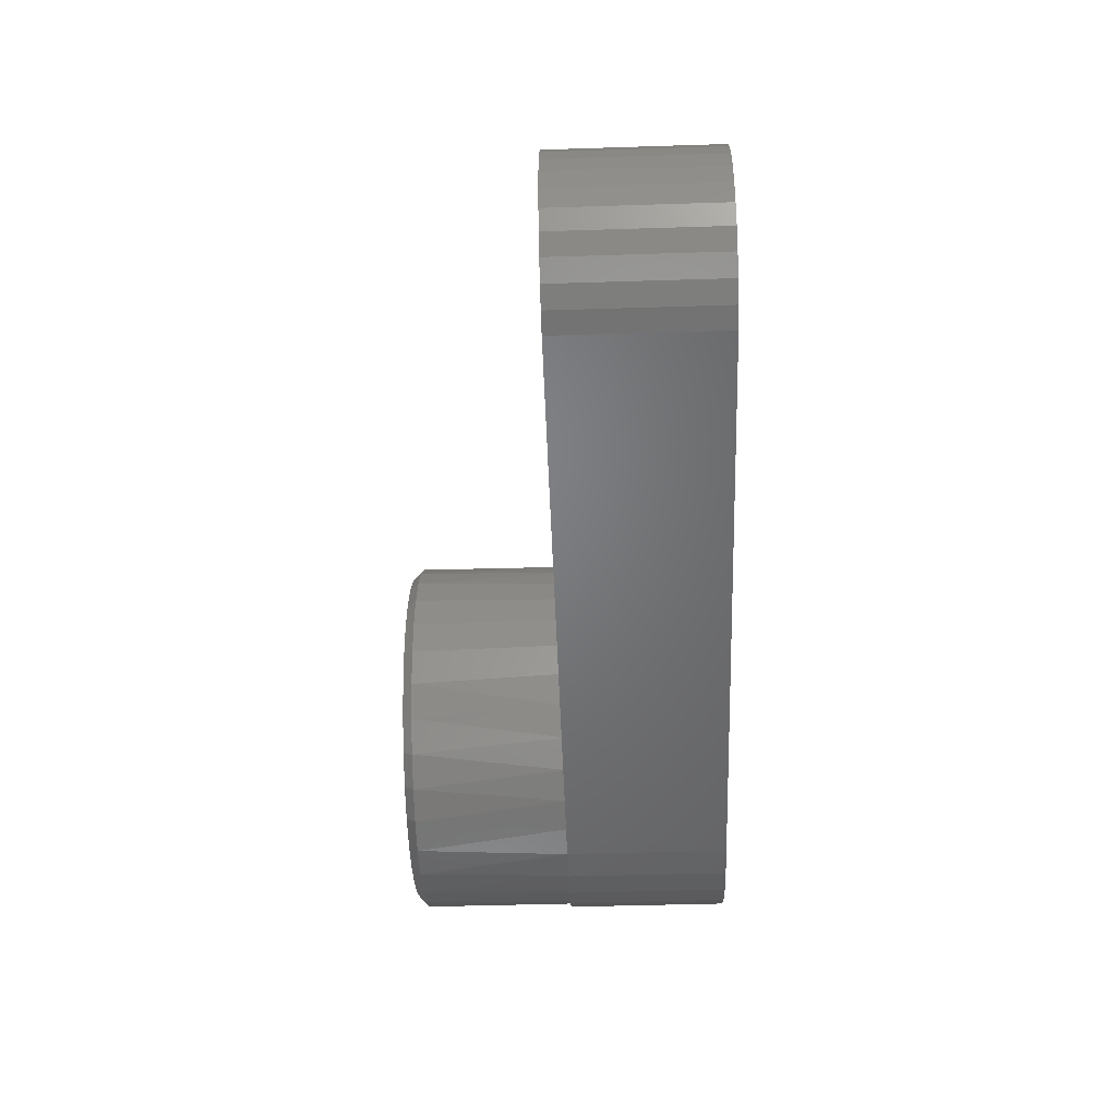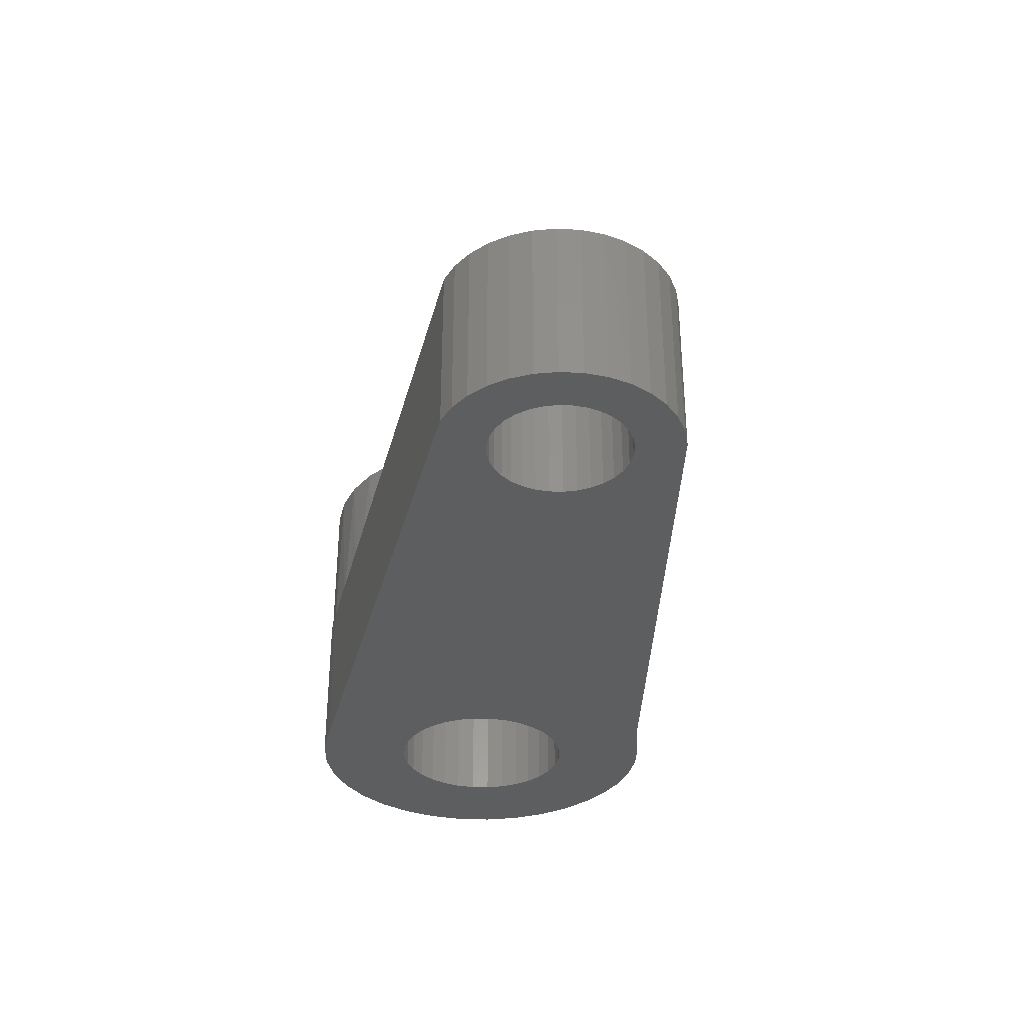
<metadata>
{"format":"stl","ext":"stl","renderer":"f3d","projection":"perspective","resolution":1024,"background":"white","views":[{"elev":-44.6,"azim":92.1,"up":"+Y"},{"elev":-33.6,"azim":82.4,"up":"+Z"}]}
</metadata>
<code>
# stl→obj: 350 verts, 701 faces
v 0.5285 0.0889 0.1328
v 0.05226 0.1412 0.1328
v 0.07609 0.1302 0.1328
v 0.0738 -0.1315 0.1328
v 0.5103 -0.06497 0.1328
v 0.09594 -0.1166 0.1328
v 0.1151 -0.09803 0.1328
v 0.4582 -0.03715 0.1328
v 0.1422 -0.0523 0.1328
v 0.466 -0.04664 0.1328
v 0.4755 -0.05442 0.1328
v 0.5864 0.05012 0.1328
v 0.545 0.04965 0.1328
v 0.5545 0.04187 0.1328
v 0.595 0.03456 0.1328
v 0.5623 0.03238 0.1328
v 0.5681 0.02156 0.1328
v 0.5897 -0.05113 0.1328
v 0.5973 -0.03502 0.1328
v 0.5623 -0.03715 0.1328
v 0.5545 -0.04664 0.1328
v 0.545 -0.05442 0.1328
v 0.5346 -0.09367 0.1328
v 0.04937 -0.1422 0.1328
v 0.02344 -0.1484 0.1328
v 0.1313 0.07524 0.1328
v 0.1425 0.05148 0.1328
v 0.4863 0.05543 0.1328
v 0.4981 0.05899 0.1328
v 0.5103 0.0602 0.1328
v 0.1162 0.0967 0.1328
v 0.1493 0.02614 0.1328
v 0.4582 0.03238 0.1328
v 0.466 0.04187 0.1328
v 0.4755 0.04965 0.1328
v 0.1307 -0.07637 0.1328
v 0.4981 -0.06376 0.1328
v 0.4863 -0.0602 0.1328
v 0.5225 0.05899 0.1328
v 0.5749 0.06378 0.1328
v 0.5612 0.07505 0.1328
v 0.5455 0.08352 0.1328
v 0.09763 0.1152 0.1328
v 0.5342 0.05543 0.1328
v 0.5792 -0.06552 0.1328
v 0.5342 -0.0602 0.1328
v 0.5225 -0.06376 0.1328
v 0.5512 -0.08717 0.1328
v 0.5663 -0.07768 0.1328
v 0.1516 0 0.1328
v 0.4489 0.009824 0.1328
v 0.4525 0.02156 0.1328
v 0.1492 -0.02657 0.1328
v 0.4489 -0.01459 0.1328
v 0.4477 -0.002385 0.1328
v 0.4525 -0.02633 0.1328
v 0.6005 0.01764 0.1328
v 0.5717 0.009824 0.1328
v 0.6028 -1.027e-05 0.1328
v 0.5729 -0.002385 0.1328
v 0.6017 -0.01778 0.1328
v 0.5717 -0.01459 0.1328
v 0.5681 -0.02633 0.1328
v 0.5103 0.05238 0
v 0.4996 0.05133 0.125
v 0.4996 0.05133 0
v 0.4893 0.04822 0.125
v 0.4893 0.04822 0
v 0.4799 0.04315 0.125
v 0.4799 0.04315 0
v 0.4716 0.03634 0.125
v 0.4716 0.03634 0
v 0.4647 0.02804 0.125
v 0.4647 0.02804 0
v 0.4597 0.01857 0.125
v 0.4597 0.01857 0
v 0.4566 0.0083 0.125
v 0.4566 0.0083 0
v 0.4555 -0.002385 0.125
v 0.4555 -0.002385 0
v 0.5103 0.05238 0.125
v 0.521 0.05133 0
v 0.521 0.05133 0.125
v 0.5312 0.04822 0
v 0.5312 0.04822 0.125
v 0.5407 0.04315 0
v 0.5407 0.04315 0.125
v 0.549 0.03634 0
v 0.549 0.03634 0.125
v 0.5558 0.02804 0
v 0.5558 0.02804 0.125
v 0.5609 0.01857 0
v 0.5609 0.01857 0.125
v 0.564 0.0083 0
v 0.564 0.0083 0.125
v 0.565 -0.002385 0
v 0.565 -0.002385 0.125
v 0.5103 -0.05715 0
v 0.521 -0.0561 0.125
v 0.521 -0.0561 0
v 0.5312 -0.05299 0.125
v 0.5312 -0.05299 0
v 0.5407 -0.04792 0.125
v 0.5407 -0.04792 0
v 0.549 -0.04111 0.125
v 0.549 -0.04111 0
v 0.5558 -0.03281 0.125
v 0.5558 -0.03281 0
v 0.5609 -0.02334 0.125
v 0.5609 -0.02334 0
v 0.564 -0.01307 0.125
v 0.564 -0.01307 0
v 0.5103 -0.05715 0.125
v 0.4996 -0.0561 0
v 0.4996 -0.0561 0.125
v 0.4893 -0.05299 0
v 0.4893 -0.05299 0.125
v 0.4799 -0.04792 0
v 0.4799 -0.04792 0.125
v 0.4716 -0.04111 0
v 0.4716 -0.04111 0.125
v 0.4647 -0.03281 0
v 0.4647 -0.03281 0.125
v 0.4597 -0.02334 0
v 0.4597 -0.02334 0.125
v 0.4566 -0.01307 0
v 0.4566 -0.01307 0.125
v -0.08125 8.095e-17 0.2656
v -0.07966 0.01616 0.2656
v -0.1406 7.152e-17 0.2656
v 0.1329 0.05441 0.2656
v 0.06012 0.05856 0.2656
v 0.07042 0.04601 0.2656
v 0.1198 -0.079 0.2656
v 0.1329 -0.05441 0.2656
v 0.06012 -0.05856 0.2656
v 0.04757 -0.06886 0.2656
v 0.03325 -0.07651 0.2656
v 0.01772 -0.08122 0.2656
v 0.1021 -0.1005 0.2656
v 0.001563 0.08281 0.2656
v 0.01772 0.08122 0.2656
v 0.1021 0.1005 0.2656
v 0.08056 0.1182 0.2656
v 0.05598 0.1314 0.2656
v 0.0293 0.1395 0.2656
v 0.001563 0.1422 0.2656
v -0.02618 0.1395 0.2656
v -0.05285 0.1314 0.2656
v -0.07743 0.1182 0.2656
v -0.09898 0.1005 0.2656
v -0.01459 0.08122 0.2656
v -0.1167 0.079 0.2656
v -0.1298 0.05441 0.2656
v -0.05699 0.05856 0.2656
v -0.04445 0.06886 0.2656
v -0.03013 0.07651 0.2656
v -0.1167 -0.079 0.2656
v -0.09898 -0.1005 0.2656
v -0.01459 -0.08122 0.2656
v -0.03013 -0.07651 0.2656
v -0.04445 -0.06886 0.2656
v -0.05699 -0.05856 0.2656
v -0.1298 -0.05441 0.2656
v 0.001563 -0.08281 0.2656
v -0.07743 -0.1182 0.2656
v -0.05285 -0.1314 0.2656
v -0.02618 -0.1395 0.2656
v 0.001563 -0.1422 0.2656
v 0.0293 -0.1395 0.2656
v 0.05598 -0.1314 0.2656
v 0.08056 -0.1182 0.2656
v 0.1198 0.079 0.2656
v 0.03325 0.07651 0.2656
v 0.04757 0.06886 0.2656
v -0.1379 0.02774 0.2656
v -0.07495 0.03169 0.2656
v -0.06729 0.04601 0.2656
v -0.07966 -0.01616 0.2656
v -0.1379 -0.02774 0.2656
v -0.07495 -0.03169 0.2656
v -0.06729 -0.04601 0.2656
v 0.141 0.02774 0.2656
v 0.07807 0.03169 0.2656
v 0.1437 -4.386e-17 0.2656
v 0.08278 0.01616 0.2656
v 0.08438 -2.302e-17 0.2656
v 0.141 -0.02774 0.2656
v 0.08278 -0.01616 0.2656
v 0.07807 -0.03169 0.2656
v 0.07042 -0.04601 0.2656
v 0.001563 0.075 0
v -0.01307 0.07356 0.2578
v -0.01307 0.07356 0
v -0.02714 0.06929 0.2578
v -0.02714 0.06929 0
v -0.04011 0.06236 0.2578
v -0.04011 0.06236 0
v -0.05147 0.05303 0.2578
v -0.05147 0.05303 0
v -0.0608 0.04167 0.2578
v -0.0608 0.04167 0
v -0.06773 0.0287 0.2578
v -0.06773 0.0287 0
v -0.072 0.01463 0.2578
v -0.072 0.01463 0
v -0.07344 9.185e-18 0.2578
v -0.07344 9.185e-18 0
v 0.001563 0.075 0.2578
v 0.01619 0.07356 0
v 0.01619 0.07356 0.2578
v 0.03026 0.06929 0
v 0.03026 0.06929 0.2578
v 0.04323 0.06236 0
v 0.04323 0.06236 0.2578
v 0.0546 0.05303 0
v 0.0546 0.05303 0.2578
v 0.06392 0.04167 0
v 0.06392 0.04167 0.2578
v 0.07085 0.0287 0
v 0.07085 0.0287 0.2578
v 0.07512 0.01463 0
v 0.07512 0.01463 0.2578
v 0.07656 0 0
v 0.07656 -8.498e-17 0.2578
v 0.001563 -0.075 0
v 0.01619 -0.07356 0.2578
v 0.01619 -0.07356 0
v 0.03026 -0.06929 0.2578
v 0.03026 -0.06929 0
v 0.04323 -0.06236 0.2578
v 0.04323 -0.06236 0
v 0.0546 -0.05303 0.2578
v 0.0546 -0.05303 0
v 0.06392 -0.04167 0.2578
v 0.06392 -0.04167 0
v 0.07085 -0.0287 0.2578
v 0.07085 -0.0287 0
v 0.07512 -0.01463 0.2578
v 0.07512 -0.01463 0
v 0.001563 -0.075 0.2578
v -0.01307 -0.07356 0
v -0.01307 -0.07356 0.2578
v -0.02714 -0.06929 0
v -0.02714 -0.06929 0.2578
v -0.04011 -0.06236 0
v -0.04011 -0.06236 0.2578
v -0.05147 -0.05303 0
v -0.05147 -0.05303 0.2578
v -0.0608 -0.04167 0
v -0.0608 -0.04167 0.2578
v -0.06773 -0.0287 0
v -0.06773 -0.0287 0.2578
v -0.072 -0.01463 0
v -0.072 -0.01463 0.2578
v 0.1487 -0.02926 0.2578
v 0.1401 -0.0574 0.2578
v 0.1263 -0.08334 0.2578
v 0.1076 -0.1061 0.2578
v 0.0849 -0.1247 0.2578
v 0.05897 -0.1386 0.2578
v 0.03083 -0.1471 0.2578
v -0.005107 -0.1499 0.1328
v 0.001563 -0.15 0.2578
v -0.0277 -0.1471 0.2578
v -0.0334 -0.1459 0.1328
v -0.05584 -0.1386 0.2578
v -0.06043 -0.1366 0.1328
v -0.08177 -0.1247 0.2578
v -0.08521 -0.1224 0.1328
v -0.1045 -0.1061 0.2578
v -0.1068 -0.1037 0.1328
v -0.1232 -0.08334 0.2578
v -0.1245 -0.08124 0.1328
v -0.137 -0.0574 0.2578
v 0.1516 -1.7e-16 0.2578
v -0.1484 1.837e-17 0.2578
v -0.1484 1.837e-17 0.1328
v -0.1456 -0.02926 0.2578
v -0.1457 -0.02845 0.1328
v -0.1376 -0.05586 0.1328
v -0.0901 0.1187 0.1328
v -0.1045 0.1061 0.2578
v -0.08177 0.1247 0.2578
v -0.1101 0.1001 0.1328
v -0.1456 0.02926 0.2578
v -0.137 0.0574 0.2578
v -0.1385 0.05359 0.1328
v -0.1265 0.07815 0.1328
v -0.1232 0.08334 0.2578
v -0.06908 0.1323 0
v -0.05584 0.1386 0.2578
v -0.0461 0.1422 0
v -0.0277 0.1471 0.2578
v -0.02179 0.1482 0
v 0.001563 0.15 0.2578
v 0.003169 0.15 0
v 0.05897 0.1386 0.2578
v 0.0849 0.1247 0.2578
v 0.1076 0.1061 0.2578
v 0.1263 0.08334 0.2578
v 0.1401 0.0574 0.2578
v 0.1487 0.02926 0.2578
v 0.03083 0.1471 0.2578
v 0.05226 0.1412 0
v 0.02808 0.1476 0
v -0.0901 0.1187 0
v -0.1459 0.02725 0.1328
v -0.1397 -0.06003 0
v 0.595 0.03456 0
v 0.6005 0.01764 0
v 0.6028 -1.027e-05 0
v 0.6017 -0.01778 0
v 0.5973 -0.03502 0
v 0.5897 -0.05113 0
v 0.5792 -0.06552 0
v 0.02344 -0.1484 0
v -0.005036 -0.1507 0
v 0.5346 -0.09367 0
v 0.5285 0.0889 0
v -0.1289 0.07715 0
v -0.1115 0.09981 0
v -0.1416 0.05159 0
v -0.126 -0.08513 0
v -0.1078 -0.1072 0
v -0.03342 -0.1475 0
v -0.06067 -0.1389 0
v -0.08578 -0.1253 0
v 0.5455 0.08352 0
v 0.5612 0.07505 0
v 0.5749 0.06378 0
v 0.5864 0.05012 0
v 0.5663 -0.07768 0
v 0.5512 -0.08717 0
v -0.1493 0.02406 0
v -0.1515 -0.004417 0
v -0.1483 -0.0328 0
v -0.1115 0.09981 0.1328
v -0.005036 -0.1507 0.1328
v -0.03342 -0.1475 0.1328
v -0.06067 -0.1389 0.1328
v -0.08578 -0.1253 0.1328
v -0.1078 -0.1072 0.1328
v -0.126 -0.08513 0.1328
v -0.1397 -0.06003 0.1328
v -0.1483 -0.0328 0.1328
v -0.1515 -0.004417 0.1328
v -0.1493 0.02406 0.1328
v -0.1416 0.05159 0.1328
v -0.1289 0.07715 0.1328
f 1 2 3
f 4 5 6
f 6 5 7
f 8 9 10
f 10 9 11
f 12 13 14
f 12 14 15
f 14 16 15
f 15 16 17
f 18 19 20
f 18 20 21
f 21 22 18
f 23 5 4
f 23 4 24
f 23 24 25
f 26 27 28
f 26 28 29
f 26 29 30
f 26 30 31
f 27 32 33
f 27 33 34
f 27 34 35
f 27 35 28
f 36 7 5
f 36 5 37
f 36 37 38
f 36 38 11
f 36 11 9
f 30 39 40
f 30 40 41
f 30 41 42
f 30 42 1
f 30 1 3
f 30 3 43
f 30 43 31
f 40 39 44
f 40 44 13
f 40 13 12
f 45 18 22
f 45 22 46
f 45 46 47
f 45 47 5
f 5 23 48
f 5 48 49
f 5 49 45
f 50 51 32
f 32 51 52
f 32 52 33
f 53 54 50
f 50 54 55
f 50 55 51
f 9 8 53
f 53 8 56
f 53 56 54
f 15 17 57
f 57 17 58
f 57 58 59
f 59 58 60
f 59 60 61
f 61 60 62
f 61 62 19
f 19 62 63
f 19 63 20
f 64 65 66
f 66 65 67
f 66 67 68
f 68 67 69
f 68 69 70
f 70 69 71
f 70 71 72
f 72 71 73
f 72 73 74
f 74 73 75
f 74 75 76
f 76 75 77
f 76 77 78
f 78 77 79
f 78 79 80
f 65 64 81
f 81 64 82
f 81 82 83
f 83 82 84
f 83 84 85
f 85 84 86
f 85 86 87
f 87 86 88
f 87 88 89
f 89 88 90
f 89 90 91
f 91 90 92
f 91 92 93
f 93 92 94
f 93 94 95
f 95 94 96
f 95 96 97
f 98 99 100
f 100 99 101
f 100 101 102
f 102 101 103
f 102 103 104
f 104 103 105
f 104 105 106
f 106 105 107
f 106 107 108
f 108 107 109
f 108 109 110
f 110 109 111
f 110 111 112
f 112 111 97
f 112 97 96
f 99 98 113
f 113 98 114
f 113 114 115
f 115 114 116
f 115 116 117
f 117 116 118
f 117 118 119
f 119 118 120
f 119 120 121
f 121 120 122
f 121 122 123
f 123 122 124
f 123 124 125
f 125 124 126
f 125 126 127
f 127 126 80
f 127 80 79
f 97 111 60
f 111 62 60
f 55 54 79
f 54 127 79
f 54 56 125
f 127 54 125
f 8 10 123
f 123 56 8
f 125 56 123
f 11 38 117
f 119 11 117
f 119 121 11
f 37 5 115
f 115 38 37
f 117 38 115
f 47 46 101
f 99 47 101
f 99 113 47
f 22 21 103
f 103 46 22
f 101 46 103
f 20 63 109
f 107 20 109
f 107 105 20
f 111 63 62
f 109 63 111
f 121 123 10
f 10 11 121
f 113 115 5
f 5 47 113
f 105 103 21
f 21 20 105
f 79 77 55
f 77 51 55
f 60 58 97
f 58 95 97
f 58 17 93
f 95 58 93
f 16 14 91
f 91 17 16
f 93 17 91
f 13 44 85
f 87 13 85
f 87 89 13
f 39 30 83
f 83 44 39
f 85 44 83
f 29 28 67
f 65 29 67
f 65 81 29
f 35 34 69
f 69 28 35
f 67 28 69
f 33 52 75
f 73 33 75
f 73 71 33
f 77 52 51
f 75 52 77
f 89 91 14
f 14 13 89
f 81 83 30
f 30 29 81
f 71 69 34
f 34 33 71
f 128 129 130
f 131 132 133
f 134 135 136
f 134 136 137
f 134 137 138
f 138 139 134
f 140 134 139
f 141 142 143
f 141 143 144
f 141 144 145
f 141 145 146
f 141 146 147
f 141 147 148
f 141 148 149
f 141 149 150
f 141 150 151
f 141 151 152
f 153 154 155
f 153 155 156
f 153 156 157
f 153 157 152
f 153 152 151
f 158 159 160
f 158 160 161
f 158 161 162
f 158 162 163
f 158 163 164
f 165 160 159
f 165 159 166
f 165 166 167
f 165 167 168
f 165 168 169
f 165 169 170
f 165 170 171
f 165 171 172
f 165 172 140
f 165 140 139
f 173 143 142
f 173 142 174
f 173 174 175
f 173 175 132
f 173 132 131
f 130 129 176
f 176 129 177
f 176 177 154
f 154 177 178
f 154 178 155
f 128 130 179
f 179 130 180
f 179 180 181
f 181 180 182
f 182 180 164
f 182 164 163
f 131 133 183
f 183 133 184
f 183 184 185
f 185 184 186
f 185 186 187
f 185 187 188
f 188 187 189
f 188 189 190
f 188 190 135
f 135 190 191
f 135 191 136
f 192 193 194
f 194 193 195
f 194 195 196
f 196 195 197
f 196 197 198
f 198 197 199
f 198 199 200
f 200 199 201
f 200 201 202
f 202 201 203
f 202 203 204
f 204 203 205
f 204 205 206
f 206 205 207
f 206 207 208
f 193 192 209
f 209 192 210
f 209 210 211
f 211 210 212
f 211 212 213
f 213 212 214
f 213 214 215
f 215 214 216
f 215 216 217
f 217 216 218
f 217 218 219
f 219 218 220
f 219 220 221
f 221 220 222
f 221 222 223
f 223 222 224
f 223 224 225
f 226 227 228
f 228 227 229
f 228 229 230
f 230 229 231
f 230 231 232
f 232 231 233
f 232 233 234
f 234 233 235
f 234 235 236
f 236 235 237
f 236 237 238
f 238 237 239
f 238 239 240
f 240 239 225
f 240 225 224
f 227 226 241
f 241 226 242
f 241 242 243
f 243 242 244
f 243 244 245
f 245 244 246
f 245 246 247
f 247 246 248
f 247 248 249
f 249 248 250
f 249 250 251
f 251 250 252
f 251 252 253
f 253 252 254
f 253 254 255
f 255 254 208
f 255 208 207
f 207 205 128
f 205 129 128
f 187 186 225
f 186 223 225
f 186 184 221
f 223 186 221
f 133 132 219
f 219 184 133
f 221 184 219
f 175 174 213
f 215 175 213
f 215 217 175
f 142 141 211
f 211 174 142
f 213 174 211
f 152 157 195
f 193 152 195
f 193 209 152
f 156 155 197
f 197 157 156
f 195 157 197
f 178 177 203
f 201 178 203
f 201 199 178
f 205 177 129
f 203 177 205
f 217 219 132
f 132 175 217
f 209 211 141
f 141 152 209
f 199 197 155
f 155 178 199
f 225 239 187
f 239 189 187
f 128 179 207
f 179 255 207
f 179 181 253
f 255 179 253
f 182 163 251
f 251 181 182
f 253 181 251
f 162 161 245
f 247 162 245
f 247 249 162
f 160 165 243
f 243 161 160
f 245 161 243
f 139 138 229
f 227 139 229
f 227 241 139
f 137 136 231
f 231 138 137
f 229 138 231
f 191 190 237
f 235 191 237
f 235 233 191
f 239 190 189
f 237 190 239
f 249 251 163
f 163 162 249
f 241 243 165
f 165 139 241
f 233 231 136
f 136 191 233
f 256 257 9
f 36 9 257
f 257 258 36
f 7 36 258
f 258 259 7
f 6 7 259
f 259 260 6
f 6 260 4
f 4 260 261
f 4 261 24
f 24 261 262
f 263 264 265
f 263 265 266
f 266 265 267
f 266 267 268
f 268 267 269
f 268 269 270
f 270 269 271
f 270 271 272
f 272 271 273
f 272 273 274
f 274 273 275
f 25 24 262
f 25 262 264
f 25 264 263
f 50 276 53
f 53 276 256
f 53 256 9
f 277 278 279
f 279 278 280
f 279 280 275
f 275 280 281
f 275 281 274
f 282 283 284
f 282 285 283
f 286 287 288
f 289 288 287
f 287 290 289
f 285 289 290
f 290 283 285
f 291 292 293
f 293 292 294
f 293 294 295
f 295 294 296
f 295 296 297
f 2 298 3
f 298 299 3
f 43 3 299
f 299 300 43
f 43 300 31
f 31 300 301
f 31 301 26
f 26 301 302
f 26 302 27
f 27 302 303
f 304 298 2
f 304 2 305
f 304 305 306
f 304 306 297
f 304 297 296
f 307 282 291
f 291 282 284
f 291 284 292
f 278 277 308
f 308 277 286
f 308 286 288
f 276 50 303
f 303 50 32
f 303 32 27
f 169 168 264
f 264 262 169
f 258 140 259
f 259 140 172
f 259 172 260
f 140 258 134
f 134 258 257
f 134 257 135
f 135 257 256
f 135 256 188
f 188 256 276
f 188 276 185
f 158 271 159
f 159 271 269
f 159 269 166
f 271 158 273
f 273 158 164
f 273 164 275
f 275 164 180
f 275 180 279
f 279 180 130
f 279 130 277
f 264 168 265
f 265 168 167
f 265 167 267
f 267 167 166
f 267 166 269
f 169 262 170
f 170 262 261
f 170 261 171
f 171 261 260
f 171 260 172
f 147 146 296
f 296 294 147
f 290 151 283
f 283 151 150
f 283 150 284
f 151 290 153
f 153 290 287
f 153 287 154
f 154 287 286
f 154 286 176
f 176 286 277
f 176 277 130
f 173 300 143
f 143 300 299
f 143 299 144
f 300 173 301
f 301 173 131
f 301 131 302
f 302 131 183
f 302 183 303
f 303 183 185
f 303 185 276
f 296 146 304
f 304 146 145
f 304 145 298
f 298 145 144
f 298 144 299
f 147 294 148
f 148 294 292
f 148 292 149
f 149 292 284
f 149 284 150
f 248 309 250
f 246 309 248
f 218 70 72
f 72 220 218
f 74 220 72
f 220 74 76
f 76 222 220
f 236 238 122
f 120 236 122
f 236 120 118
f 118 234 236
f 116 234 118
f 234 116 114
f 114 232 234
f 114 98 232
f 90 88 310
f 92 90 310
f 311 92 310
f 94 92 311
f 312 94 311
f 110 112 313
f 314 110 313
f 108 110 314
f 106 108 314
f 315 106 314
f 104 106 315
f 315 102 104
f 102 315 316
f 100 102 316
f 96 94 312
f 96 312 313
f 96 313 112
f 317 318 226
f 317 226 228
f 317 228 230
f 317 230 232
f 317 232 98
f 317 98 319
f 305 320 64
f 305 64 216
f 305 216 214
f 305 214 212
f 305 212 210
f 305 210 192
f 305 192 306
f 192 321 322
f 192 322 307
f 192 307 291
f 192 291 293
f 192 293 295
f 192 295 297
f 192 297 306
f 321 192 194
f 321 194 196
f 321 196 198
f 321 198 200
f 321 200 323
f 324 309 246
f 324 246 244
f 324 244 242
f 324 242 226
f 324 226 325
f 226 318 326
f 226 326 327
f 226 327 328
f 226 328 325
f 216 64 66
f 216 66 68
f 216 68 70
f 216 70 218
f 64 320 329
f 64 329 330
f 64 330 331
f 64 331 82
f 332 310 88
f 332 88 86
f 332 86 84
f 332 84 82
f 332 82 331
f 98 100 316
f 98 316 333
f 98 333 334
f 98 334 319
f 200 202 323
f 323 202 204
f 323 204 335
f 335 204 206
f 335 206 336
f 206 208 336
f 336 208 254
f 336 254 337
f 254 252 337
f 337 252 250
f 337 250 309
f 80 224 78
f 78 224 222
f 78 222 76
f 122 238 124
f 124 238 240
f 124 240 126
f 126 240 224
f 126 224 80
f 1 320 2
f 2 320 305
f 285 322 338
f 322 285 307
f 307 285 282
f 317 25 318
f 318 25 339
f 318 339 326
f 326 339 340
f 326 340 327
f 327 340 341
f 327 341 328
f 328 341 342
f 328 342 325
f 325 342 343
f 325 343 324
f 324 343 344
f 324 344 309
f 309 344 345
f 309 345 337
f 337 345 346
f 337 346 336
f 336 346 347
f 336 347 335
f 335 347 348
f 335 348 323
f 323 348 349
f 323 349 321
f 321 349 350
f 321 350 322
f 322 350 338
f 350 289 338
f 288 289 350
f 350 349 288
f 308 288 349
f 349 348 308
f 347 346 280
f 281 280 346
f 346 345 281
f 274 281 345
f 345 344 274
f 272 274 344
f 344 343 272
f 270 272 343
f 343 342 270
f 268 270 342
f 342 341 268
f 266 268 341
f 341 340 266
f 266 340 339
f 278 308 348
f 278 348 347
f 278 347 280
f 25 317 23
f 23 317 319
f 320 1 329
f 329 1 42
f 329 42 330
f 330 42 41
f 330 41 331
f 331 41 40
f 331 40 332
f 332 40 12
f 332 12 310
f 310 12 15
f 310 15 311
f 311 15 57
f 311 57 312
f 312 57 59
f 312 59 313
f 313 59 61
f 313 61 314
f 314 61 19
f 314 19 315
f 315 19 18
f 315 18 316
f 316 18 45
f 316 45 333
f 333 45 49
f 333 49 334
f 334 49 48
f 334 48 319
f 319 48 23

</code>
